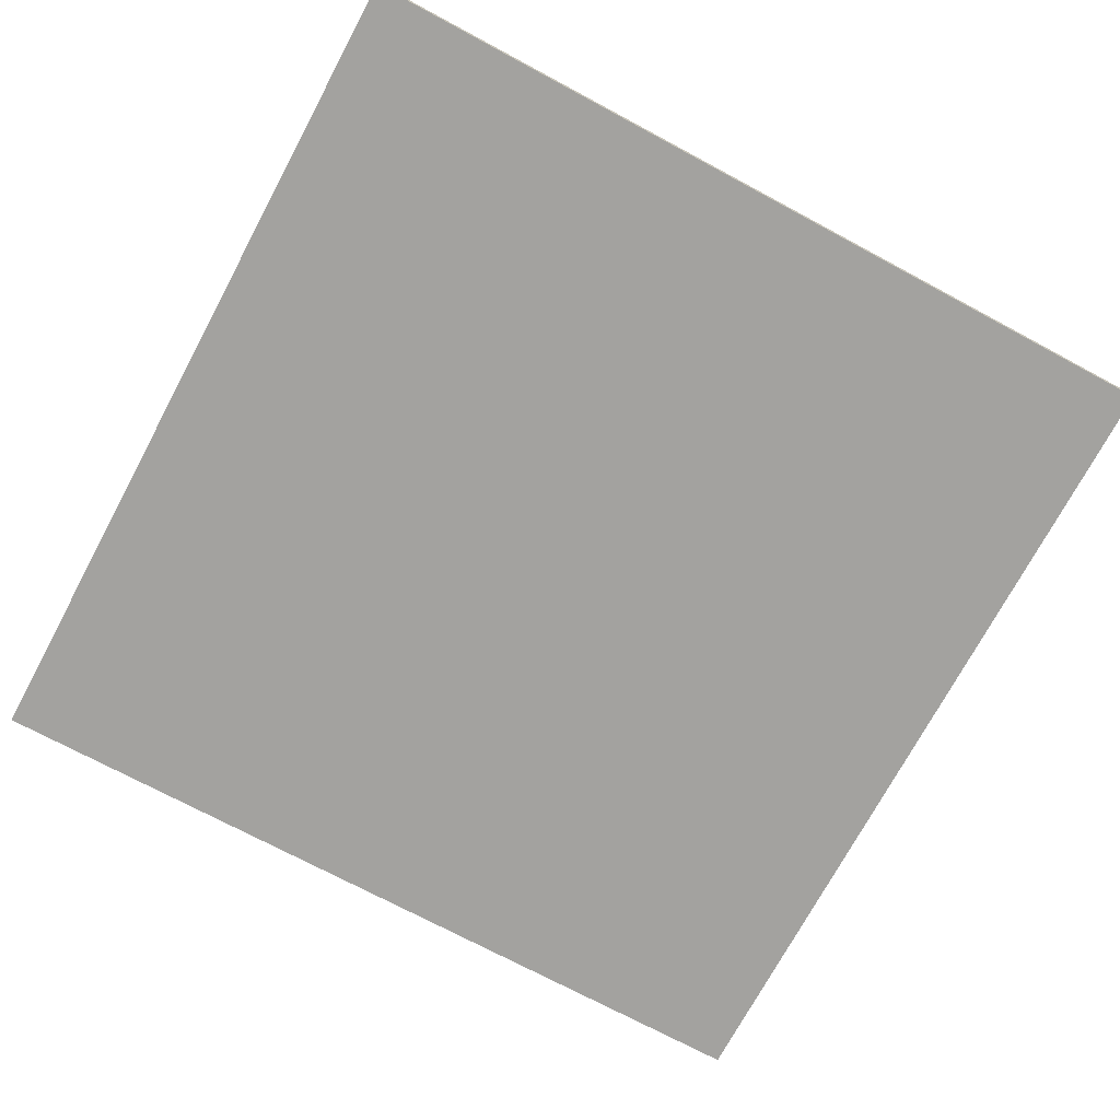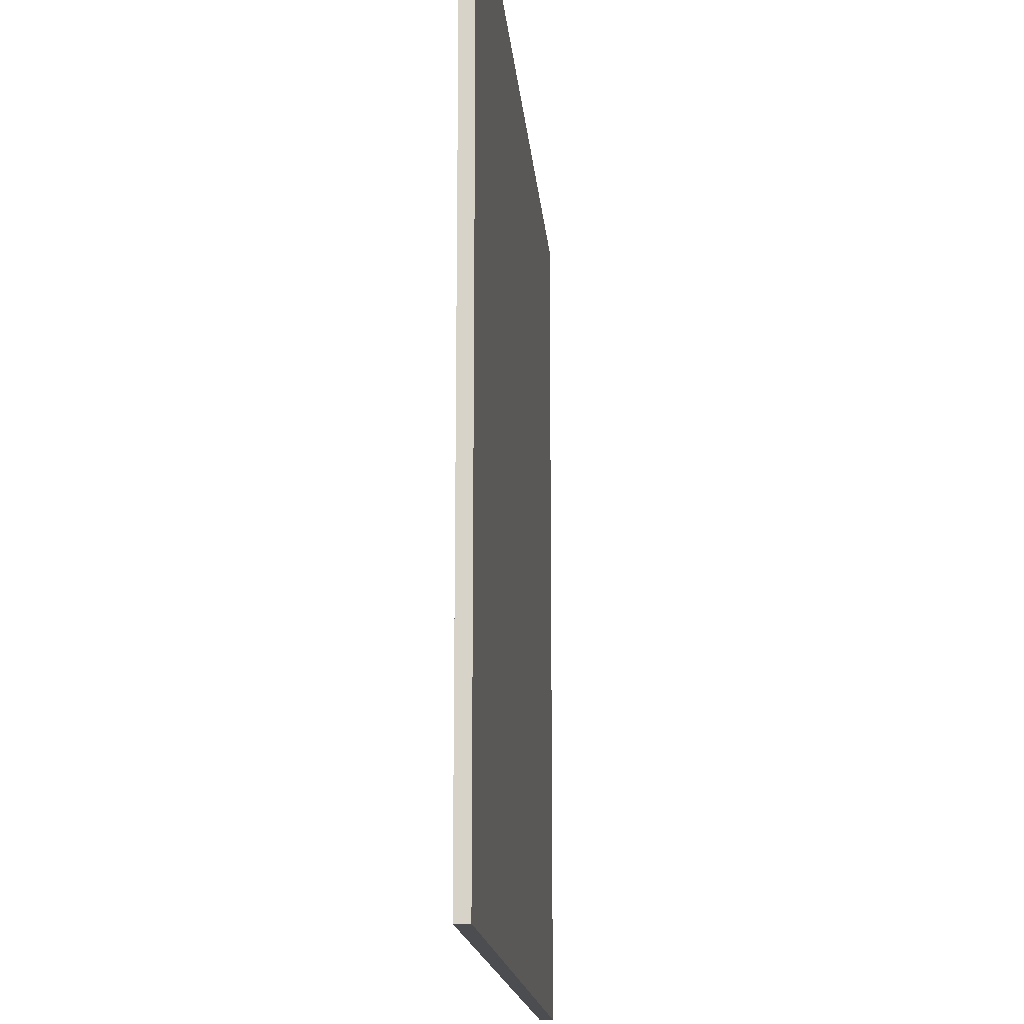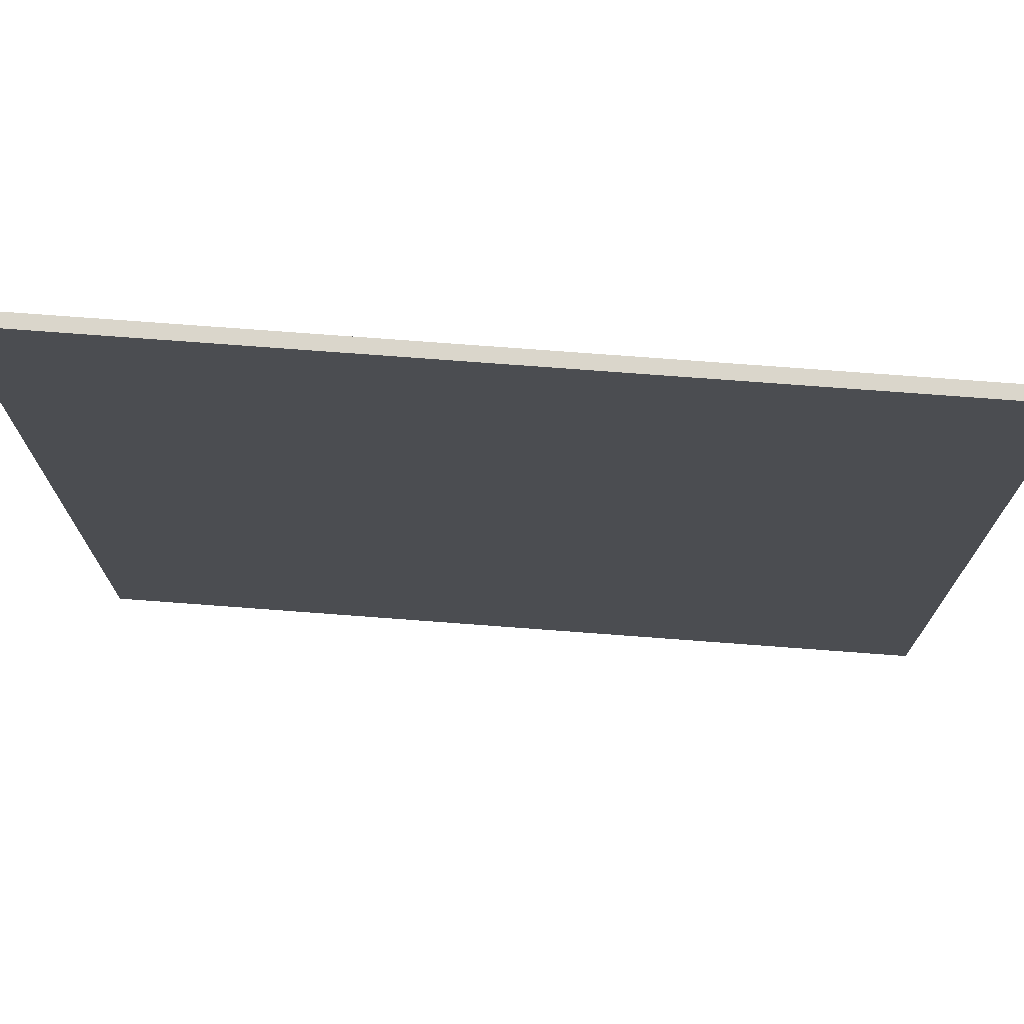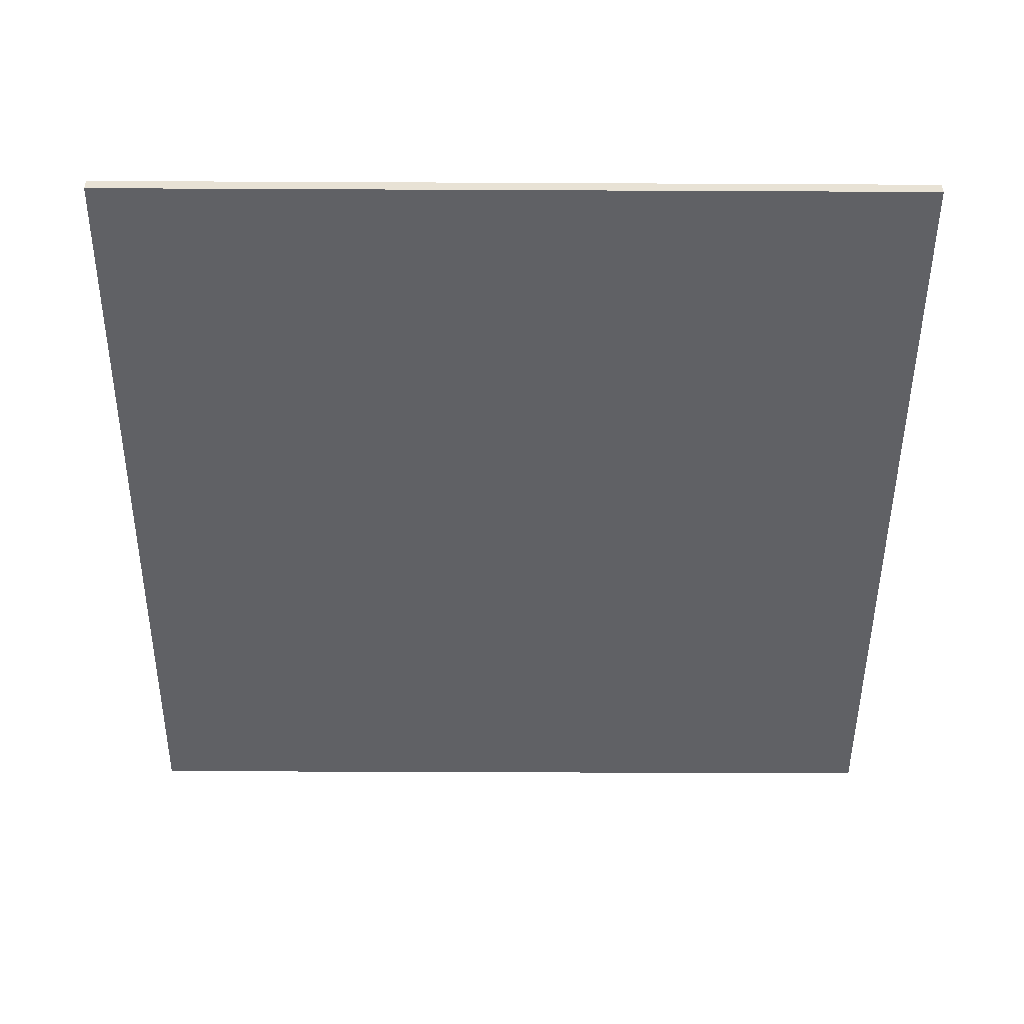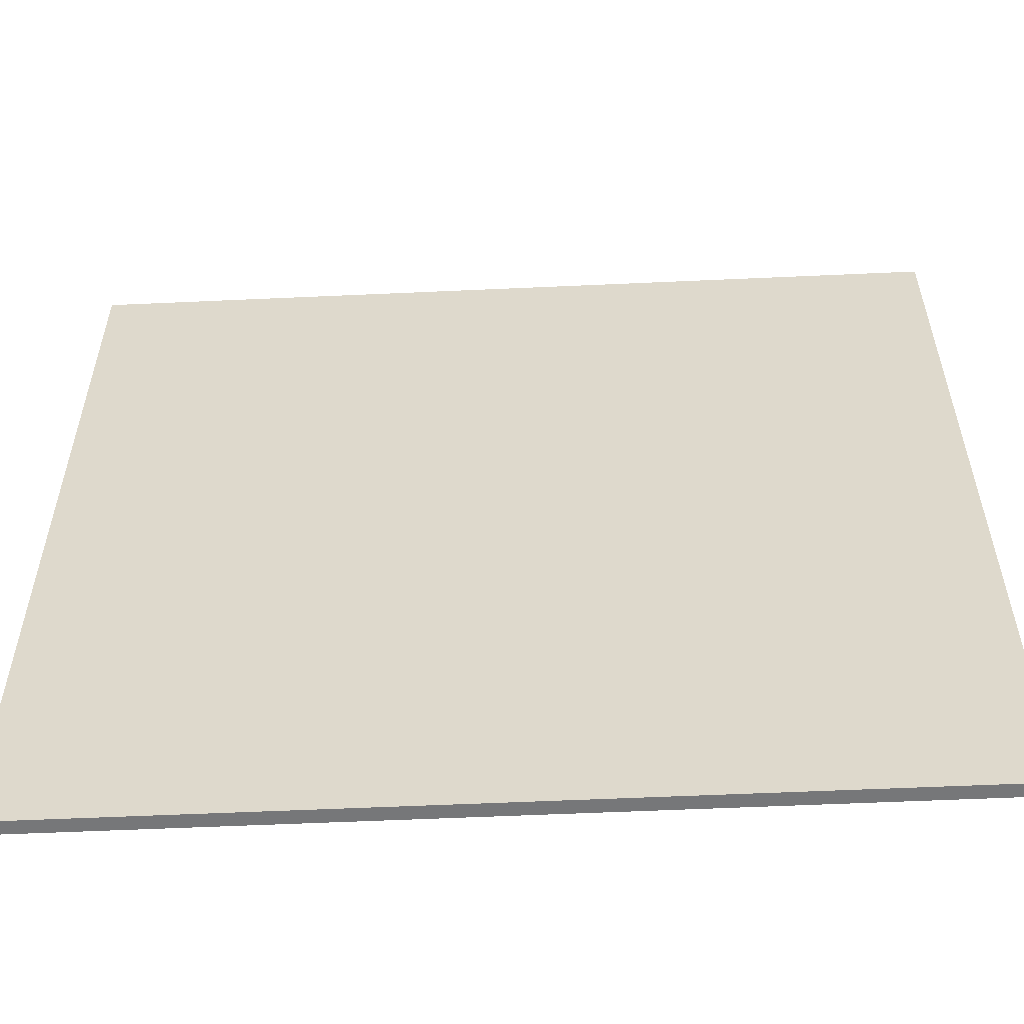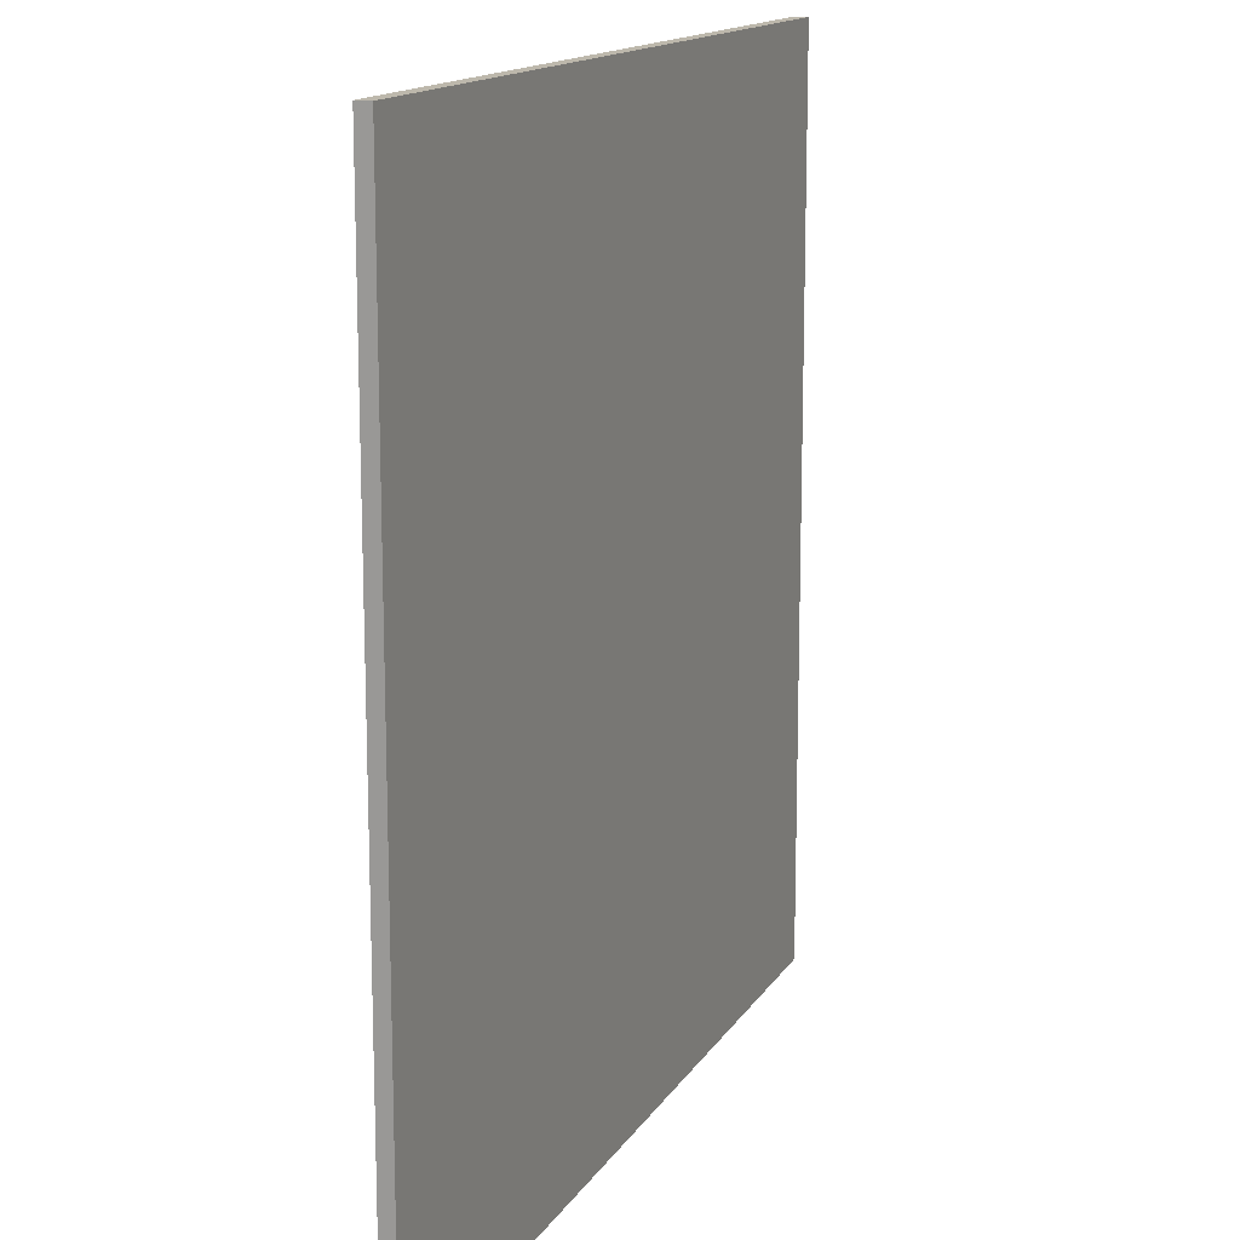
<metadata>
{"format":"obj","ext":"obj","renderer":"f3d","projection":"perspective","resolution":1024,"background":"white","views":[{"elev":-72.6,"azim":-28.2,"up":"+Y"},{"elev":-15.9,"azim":94.8,"up":"+Z"},{"elev":73.9,"azim":-175.7,"up":"+Z"},{"elev":-49.4,"azim":-90.3,"up":"+Y"},{"elev":-57.1,"azim":-177.3,"up":"+Z"},{"elev":14.7,"azim":111.2,"up":"+Z"}]}
</metadata>
<code>
o
v -6.3 0.1 -18.9
v -6.3 0.1 -31.5
v -6.3 0.3 -18.9
v -6.3 0.3 -31.5
v 6.3 0.1 -18.9
v 6.3 0.1 -31.5
v 6.3 0.3 -18.9
v 6.3 0.3 -31.5
v -6.3 0.1 -18.9
v -6.3 0.3 -18.9
v 6.3 0.1 -18.9
v 6.3 0.3 -18.9
v -6.3 0.1 -31.5
v -6.3 0.3 -31.5
v 6.3 0.1 -31.5
v 6.3 0.3 -31.5
v -6.3 0.1 -18.9
v 6.3 0.1 -18.9
v -6.3 0.1 -31.5
v 6.3 0.1 -31.5
v -6.3 0.3 -18.9
v 6.3 0.3 -18.9
v -6.3 0.3 -31.5
v 6.3 0.3 -31.5
f 3 2 1
f 4 2 3
f 5 6 7
f 7 6 8
f 11 10 9
f 12 10 11
f 13 14 15
f 15 14 16
f 19 18 17
f 20 18 19
f 21 22 23
f 23 22 24

</code>
